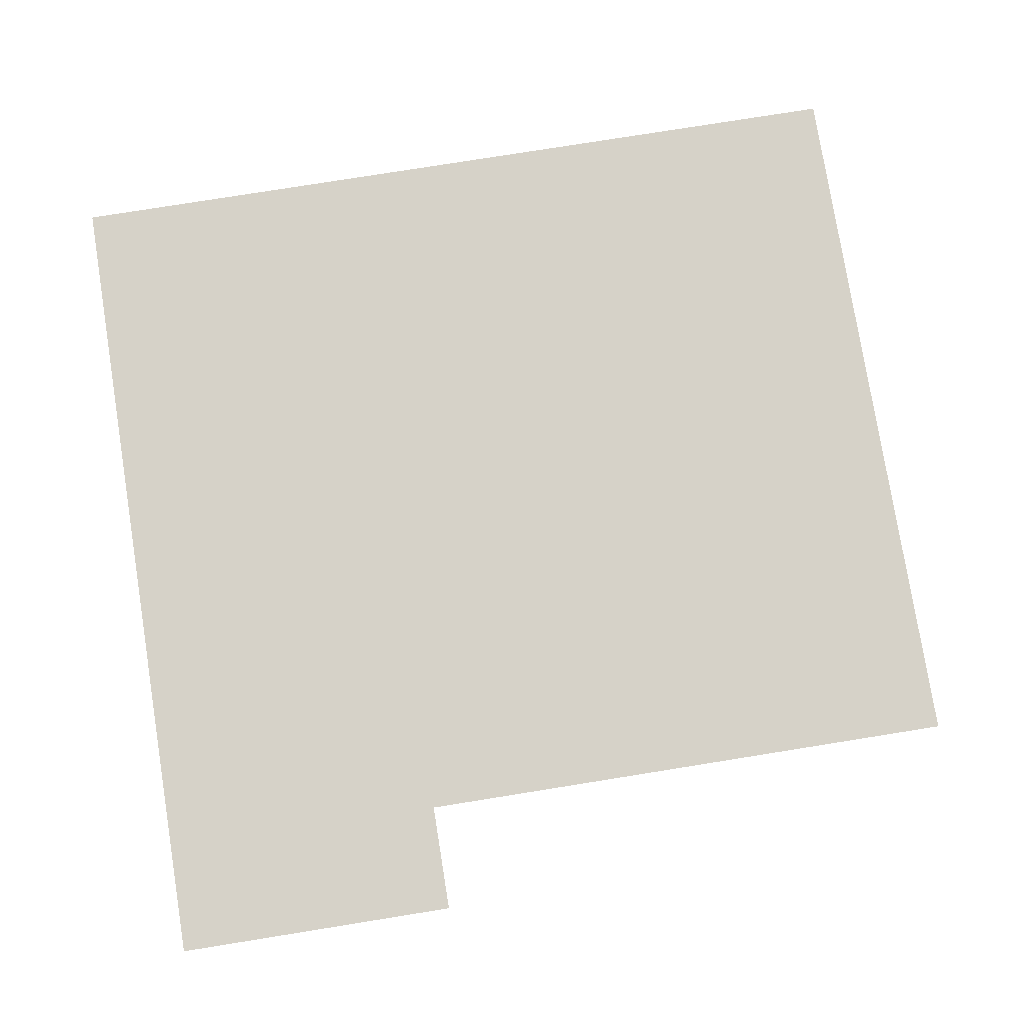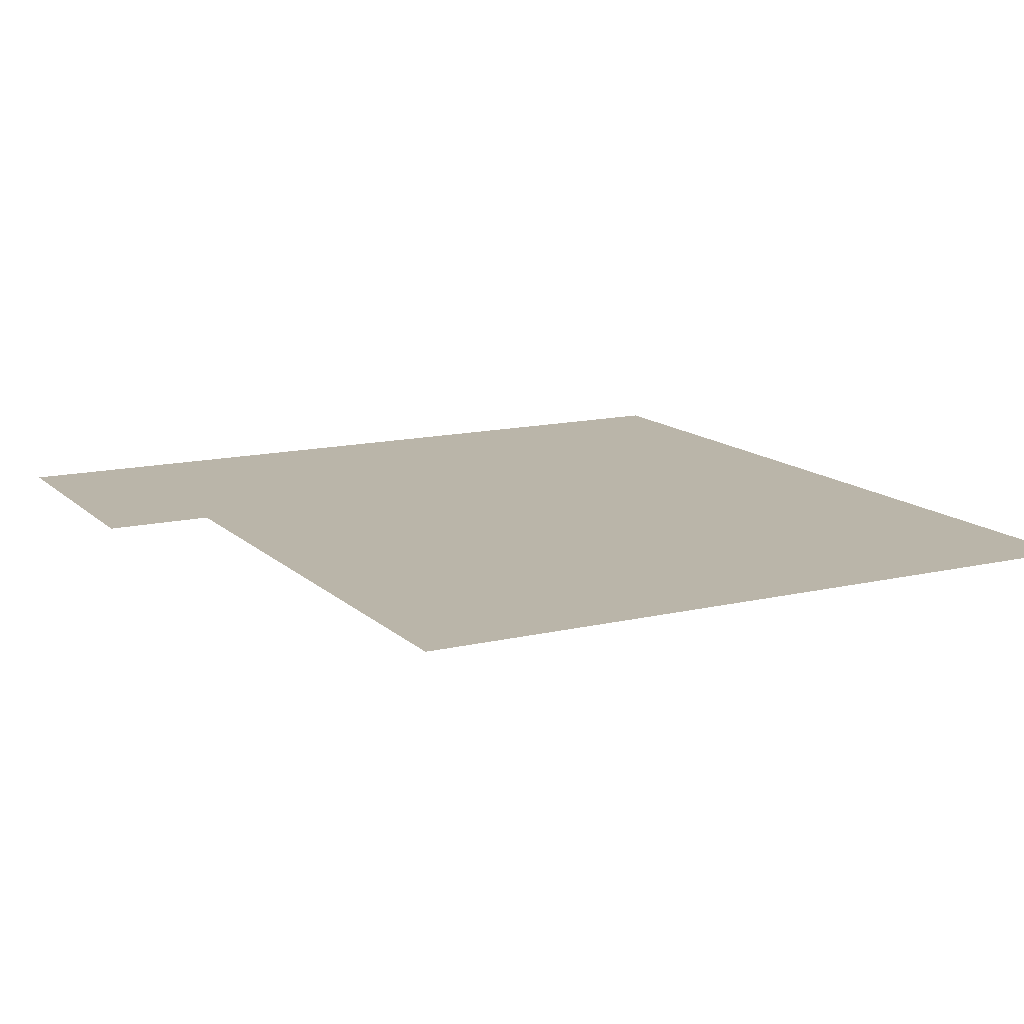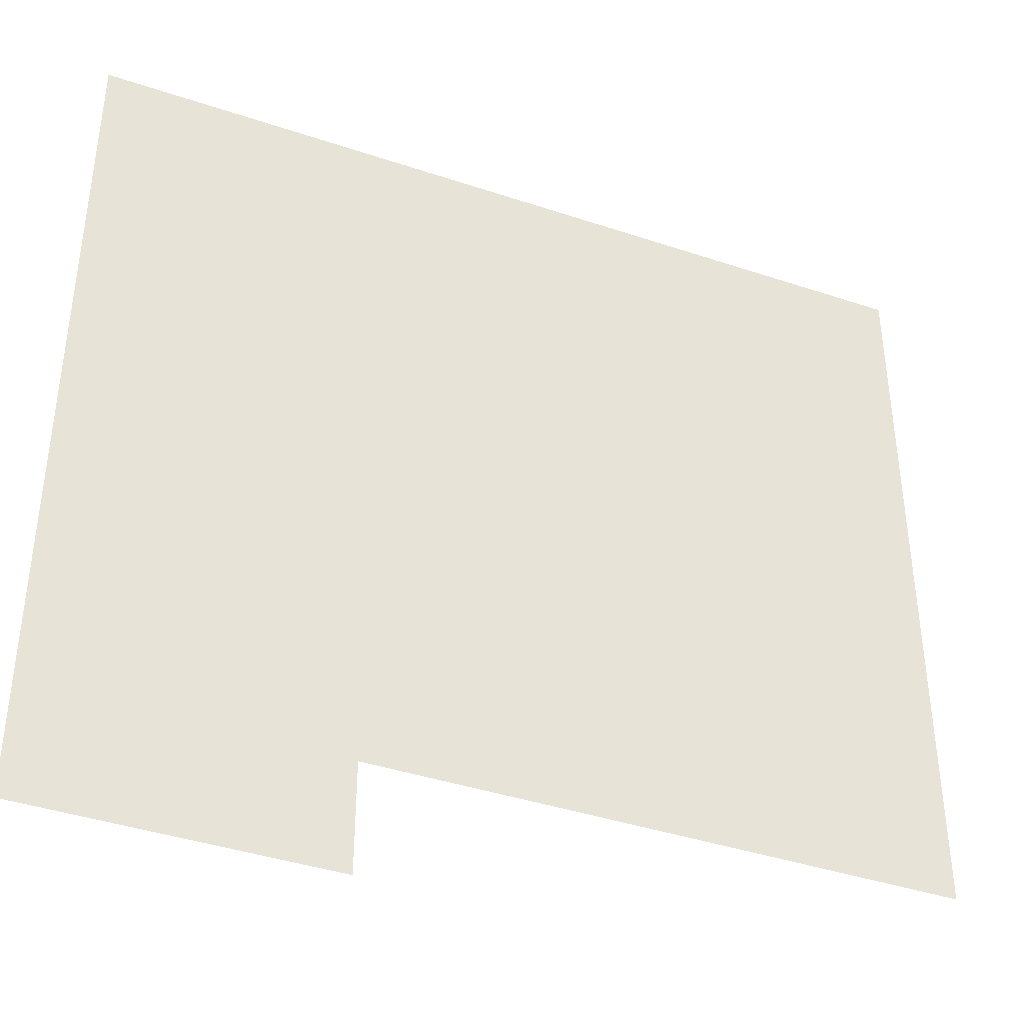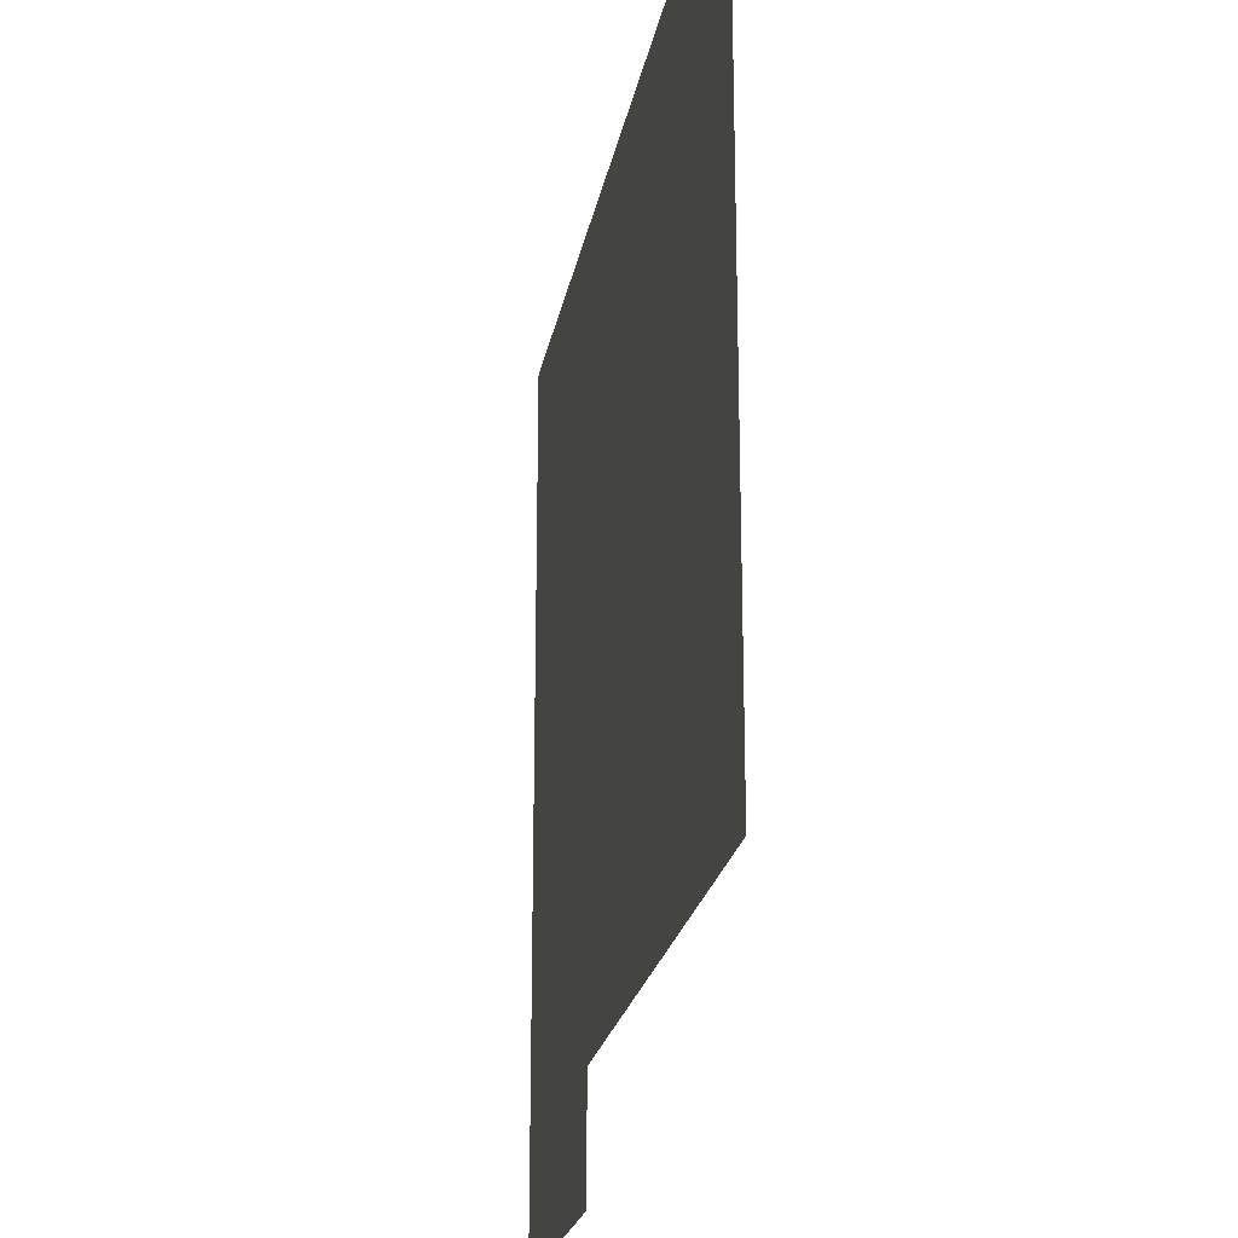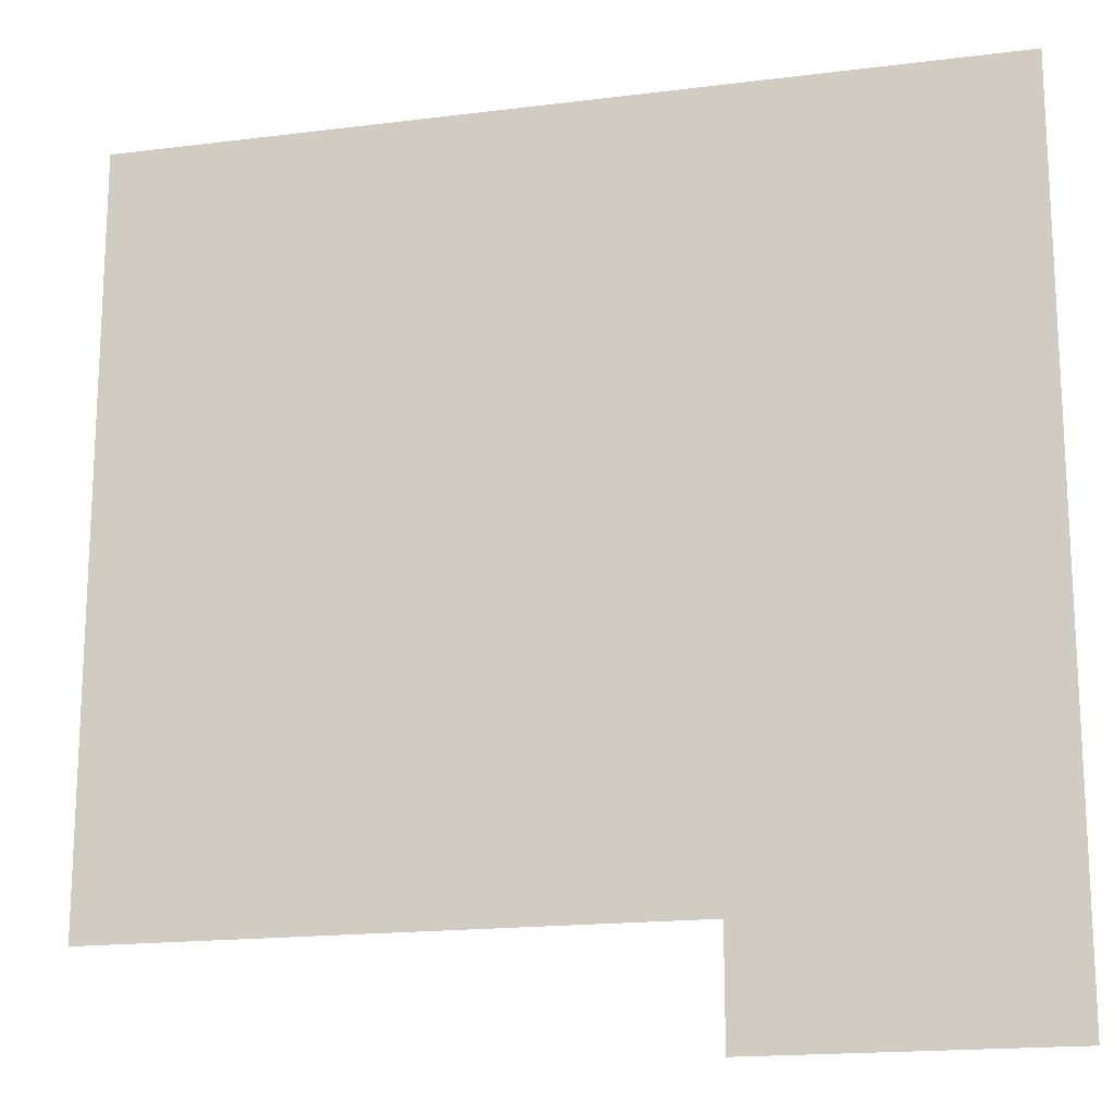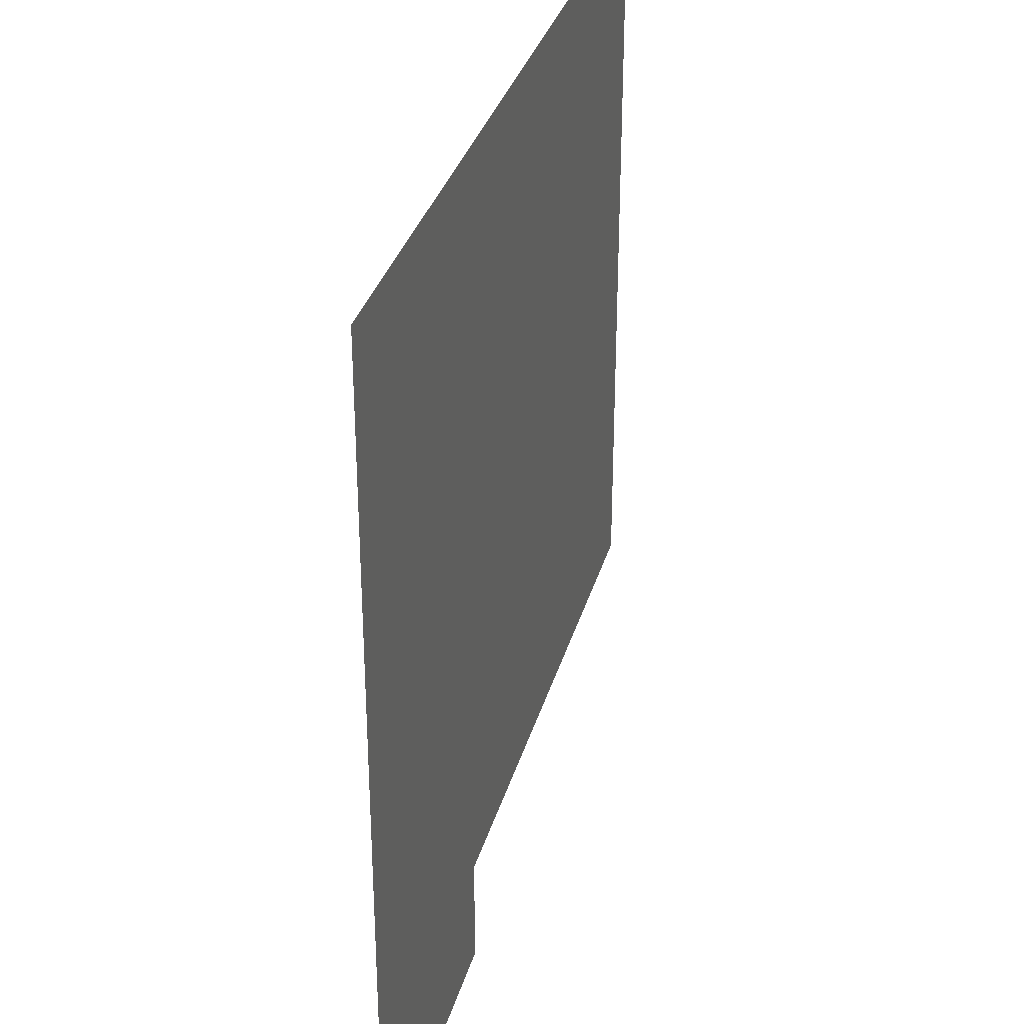
<metadata>
{"format":"obj","ext":"obj","renderer":"f3d","projection":"perspective","resolution":1024,"background":"white","views":[{"elev":78.2,"azim":170.9,"up":"+Y"},{"elev":13.6,"azim":-118.0,"up":"+Y"},{"elev":-40.3,"azim":157.6,"up":"+Z"},{"elev":-22.5,"azim":-100.2,"up":"+Z"},{"elev":-17.3,"azim":14.1,"up":"+Z"},{"elev":33.1,"azim":105.1,"up":"+Z"}]}
</metadata>
<code>
o Podlaha_772
v -1.205 1.214 0.6123
v -1.005 1.214 0.6123
v -1.005 1.214 0.4392
v -1.073 1.214 0.4392
v -1.205 1.214 0.4392
v -1.005 1.214 0.4134
v -1.073 1.214 0.4134
f 4 3 6 7
f 1 2 3 4
f 1 4 5

</code>
